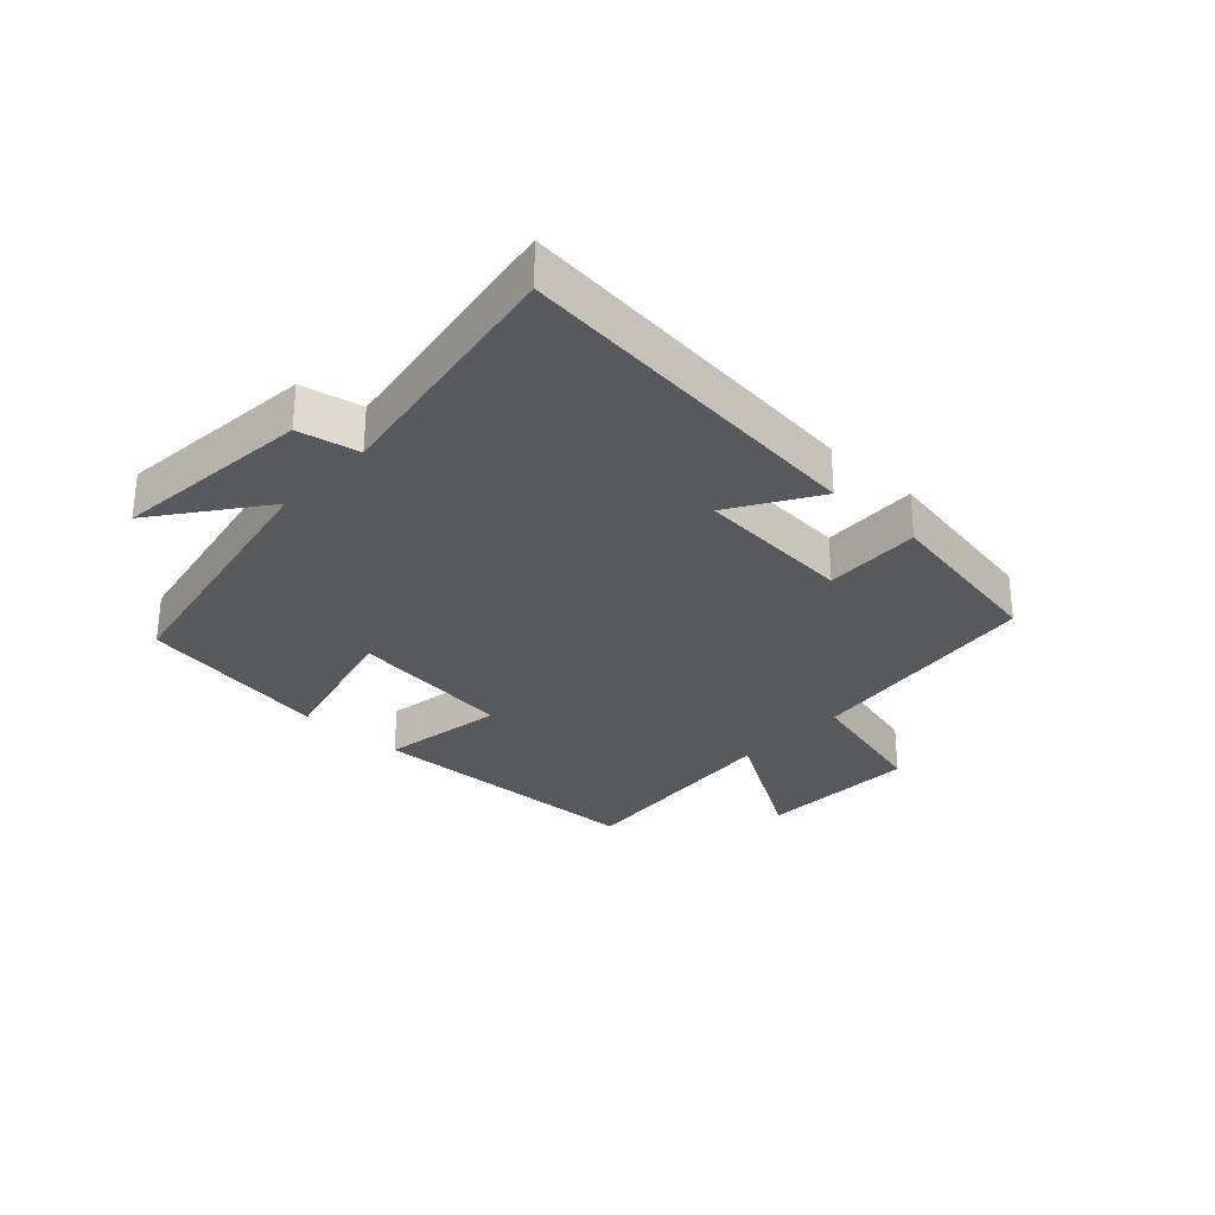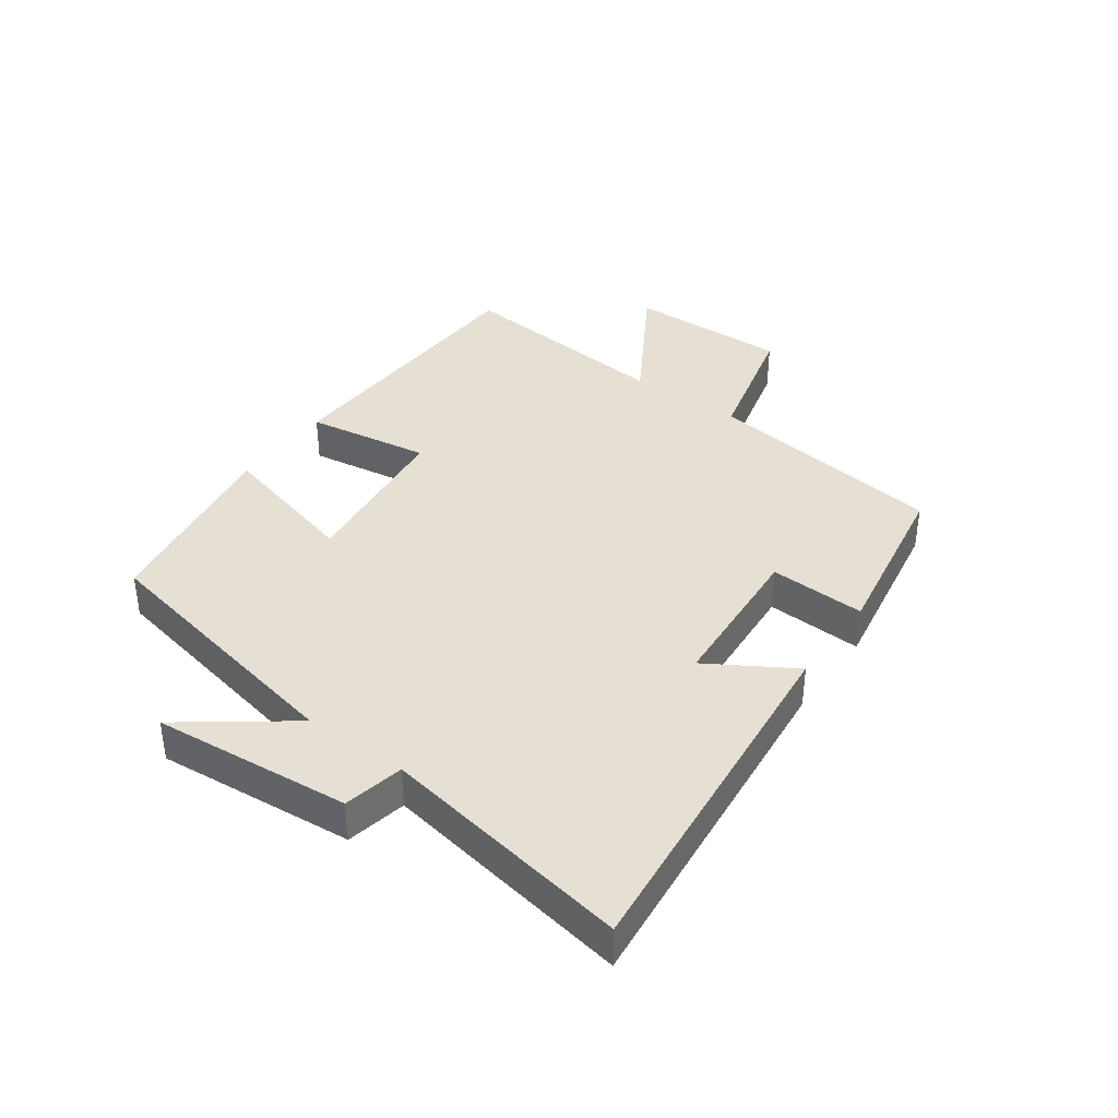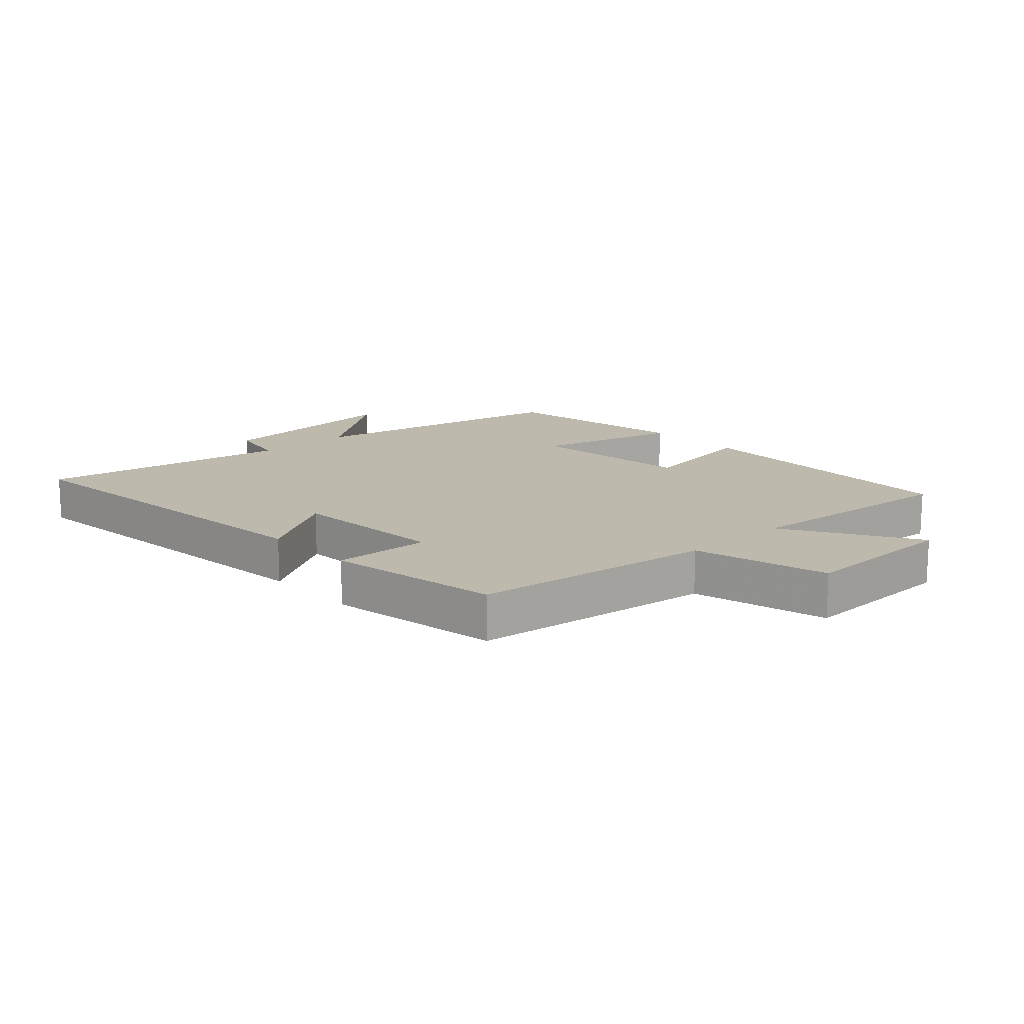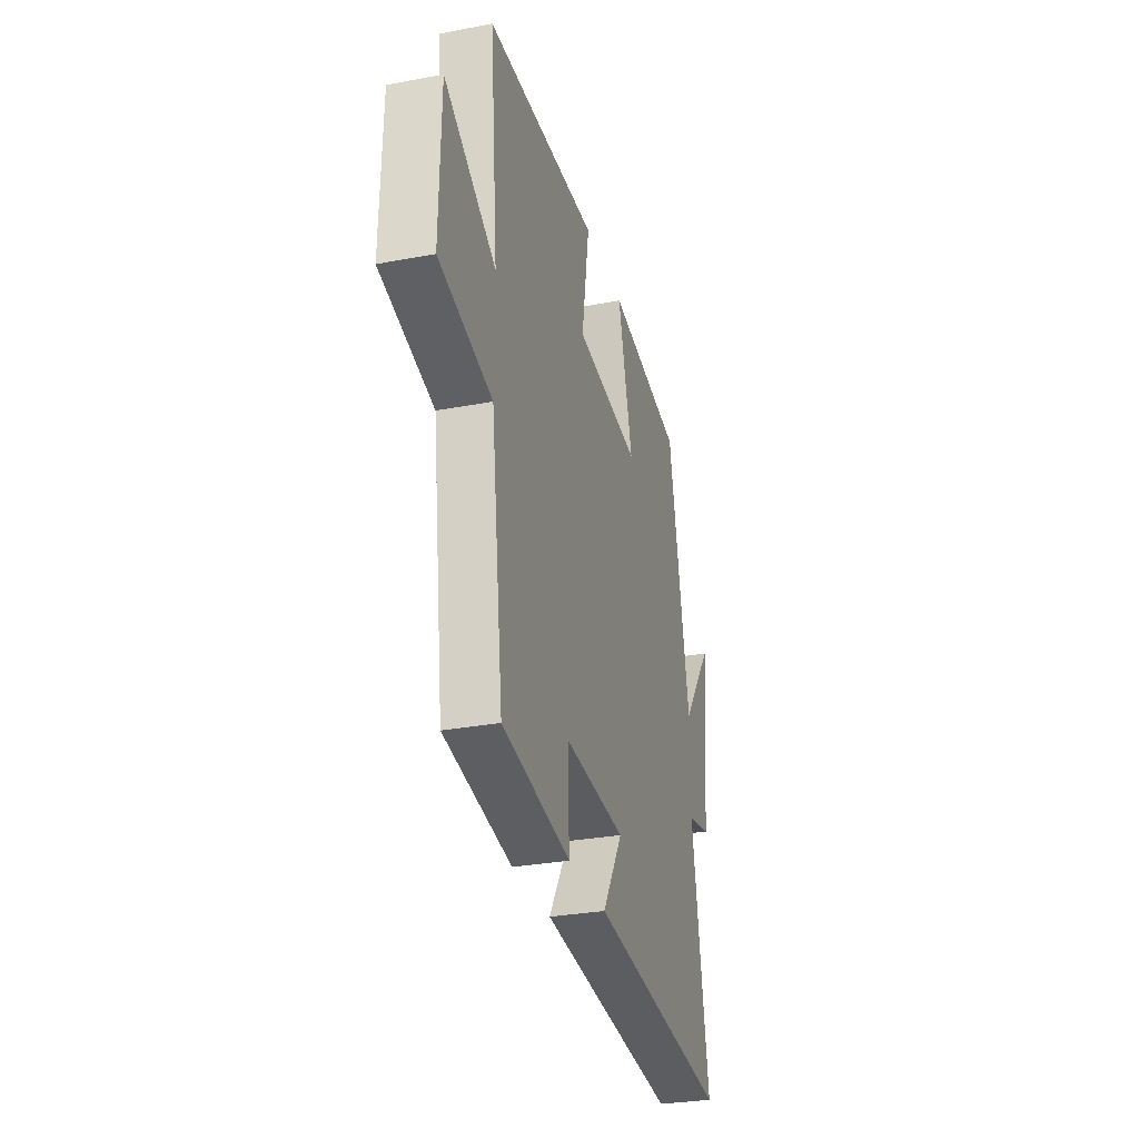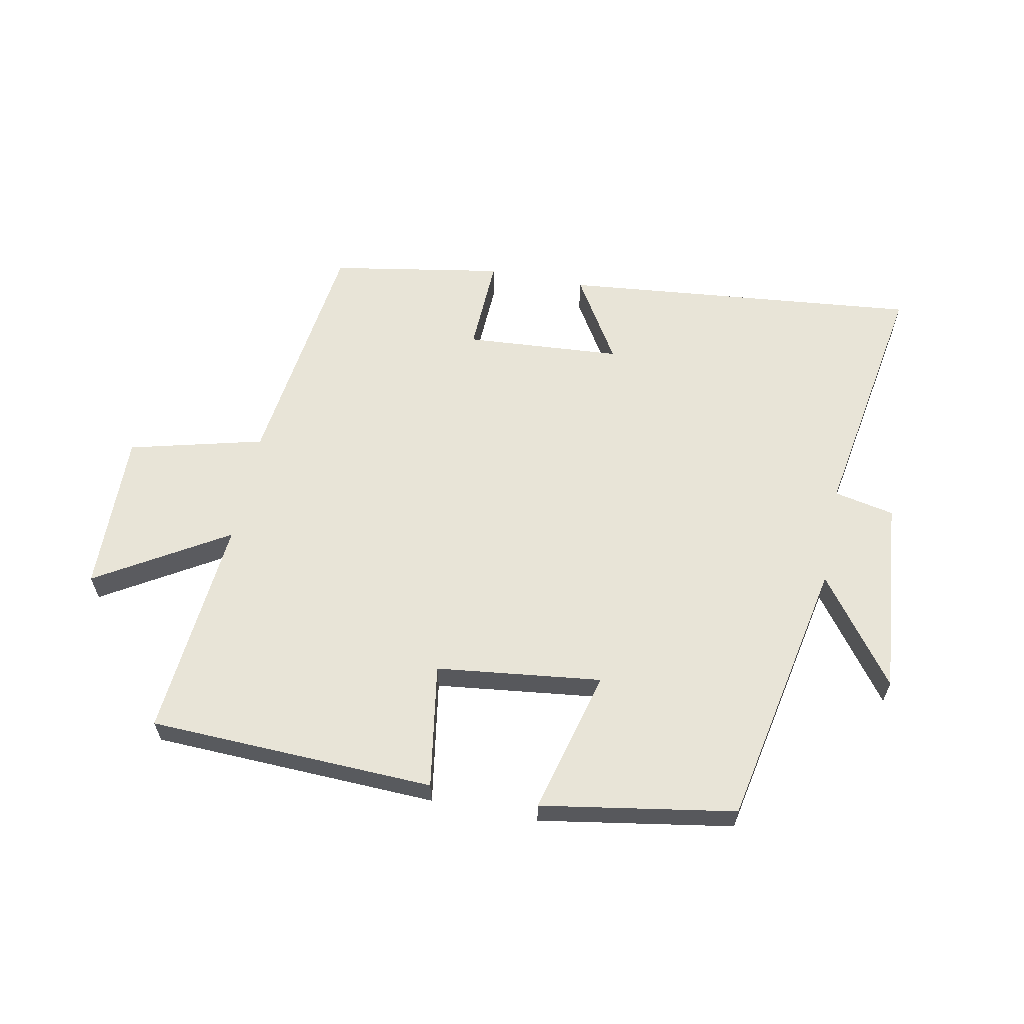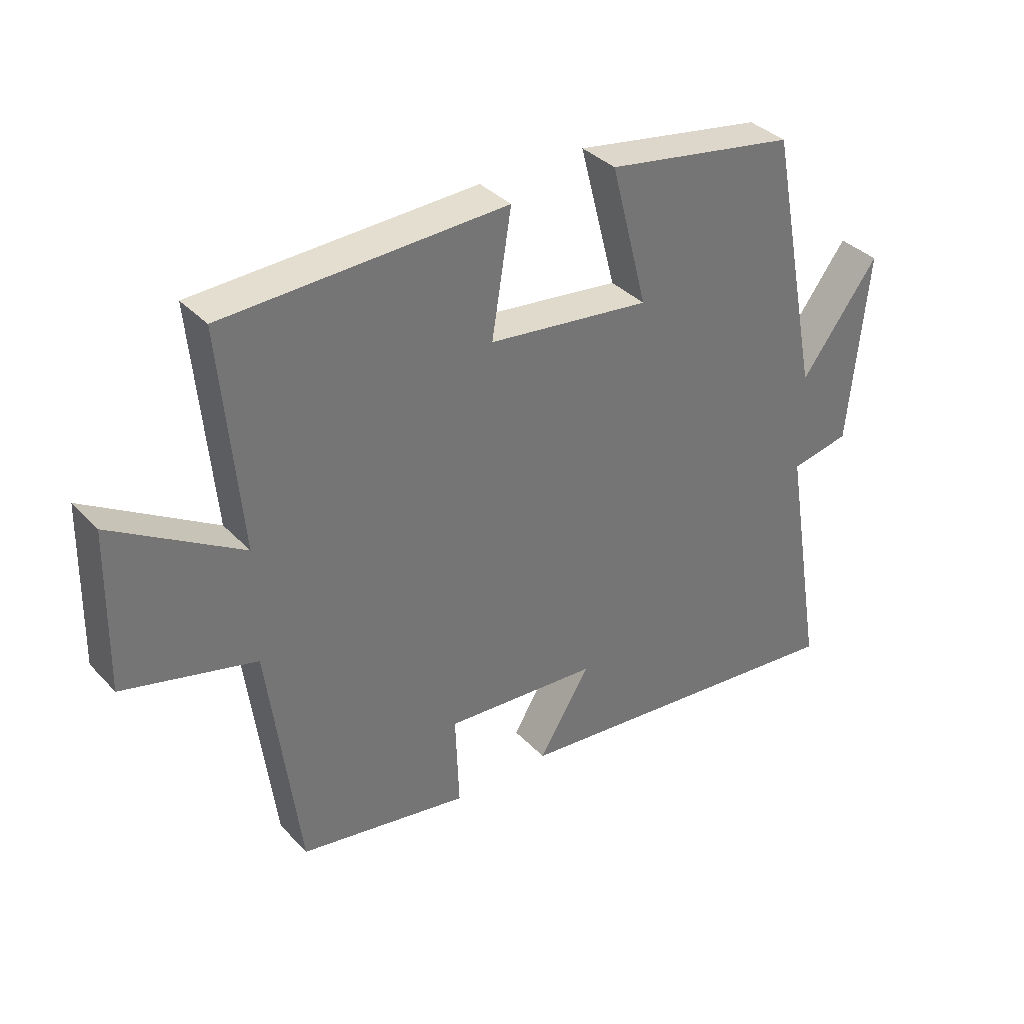
<metadata>
{"format":"obj","ext":"obj","renderer":"f3d","projection":"perspective","resolution":1024,"background":"white","views":[{"elev":-29.4,"azim":136.8,"up":"+Y"},{"elev":38.2,"azim":125.9,"up":"+Y"},{"elev":15.1,"azim":-132.6,"up":"+Y"},{"elev":-29.8,"azim":-74.5,"up":"+Z"},{"elev":61.3,"azim":11.2,"up":"+Y"},{"elev":35.8,"azim":-36.8,"up":"+Z"}]}
</metadata>
<code>
v -0.45 0.07 -0.452
v -0.5 0.07 -0.063
v -0.716 0.07 -0.008
v -0.71 0.07 0.252
v -0.5 0.07 0.125
v -0.532 0.07 0.483
v -0.072 0.07 0.5
v -0.104 0.07 0.3
v 0.162 0.07 0.268
v 0.102 0.07 0.5
v 0.414 0.07 0.448
v 0.5 0.07 0.013
v 0.627 0.07 0.183
v 0.597 0.07 -0.135
v 0.5 0.07 -0.155
v 0.568 0.07 -0.559
v -0.01 0.07 -0.5
v 0.074 0.07 -0.363
v -0.178 0.07 -0.345
v -0.172 0.07 -0.5
v -0.45 0 -0.452
v -0.5 0 -0.063
v -0.716 0 -0.008
v -0.71 0 0.252
v -0.5 0 0.125
v -0.532 0 0.483
v -0.072 0 0.5
v -0.104 0 0.3
v 0.162 0 0.268
v 0.102 0 0.5
v 0.414 0 0.448
v 0.5 0 0.013
v 0.627 0 0.183
v 0.597 0 -0.135
v 0.5 0 -0.155
v 0.568 0 -0.559
v -0.01 0 -0.5
v 0.074 0 -0.363
v -0.178 0 -0.345
v -0.172 0 -0.5
f 19 20 1 2
f 18 19 2
f 15 16 17 18
f 15 18 2
f 12 13 14 15
f 9 10 11 12
f 8 9 12 15
f 5 6 7 8
f 5 8 15 2
f 2 3 4 5
f 22 21 40 39
f 22 39 38
f 38 37 36 35
f 22 38 35
f 35 34 33 32
f 32 31 30 29
f 35 32 29 28
f 28 27 26 25
f 22 35 28 25
f 25 24 23 22
f 1 21 22 2
f 2 22 23 3
f 3 23 24 4
f 4 24 25 5
f 5 25 26 6
f 6 26 27 7
f 7 27 28 8
f 8 28 29 9
f 9 29 30 10
f 10 30 31 11
f 11 31 32 12
f 12 32 33 13
f 13 33 34 14
f 14 34 35 15
f 15 35 36 16
f 16 36 37 17
f 17 37 38 18
f 18 38 39 19
f 19 39 40 20
f 20 40 21 1

</code>
